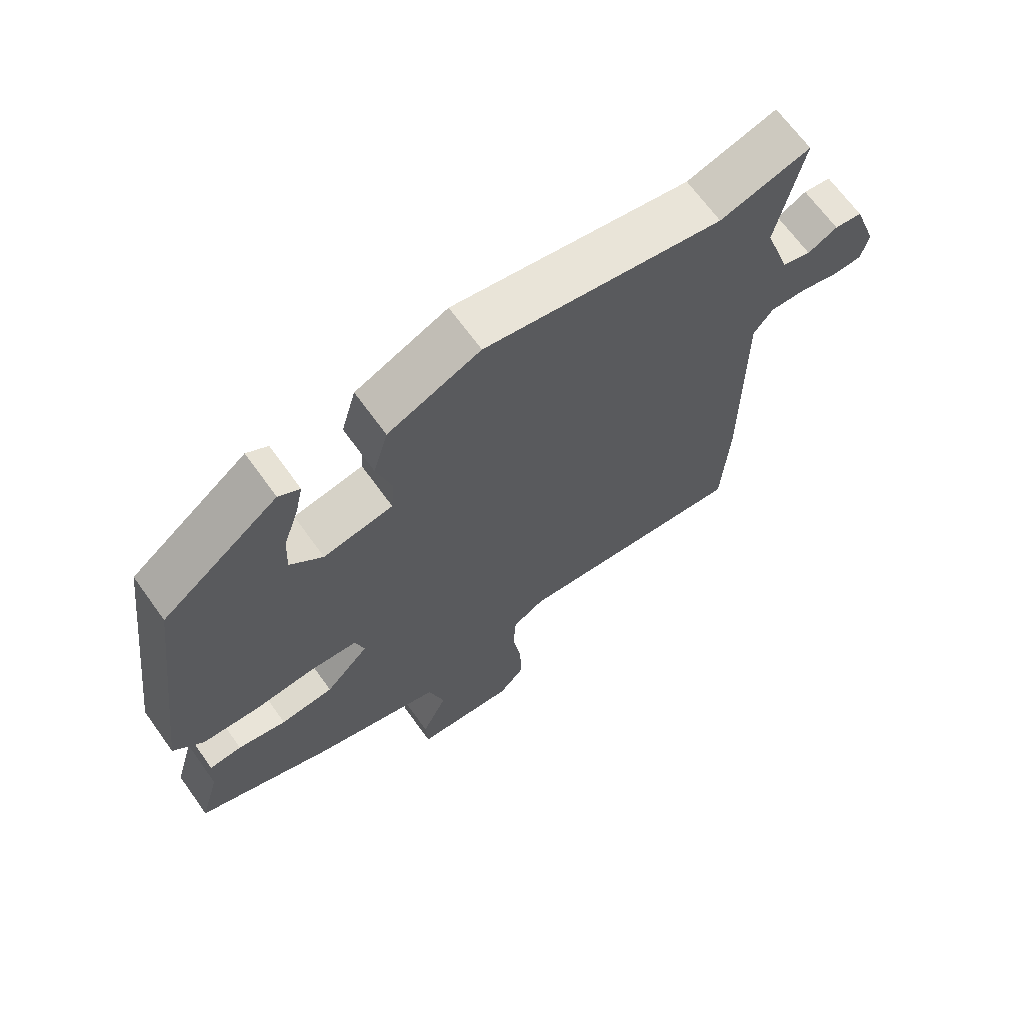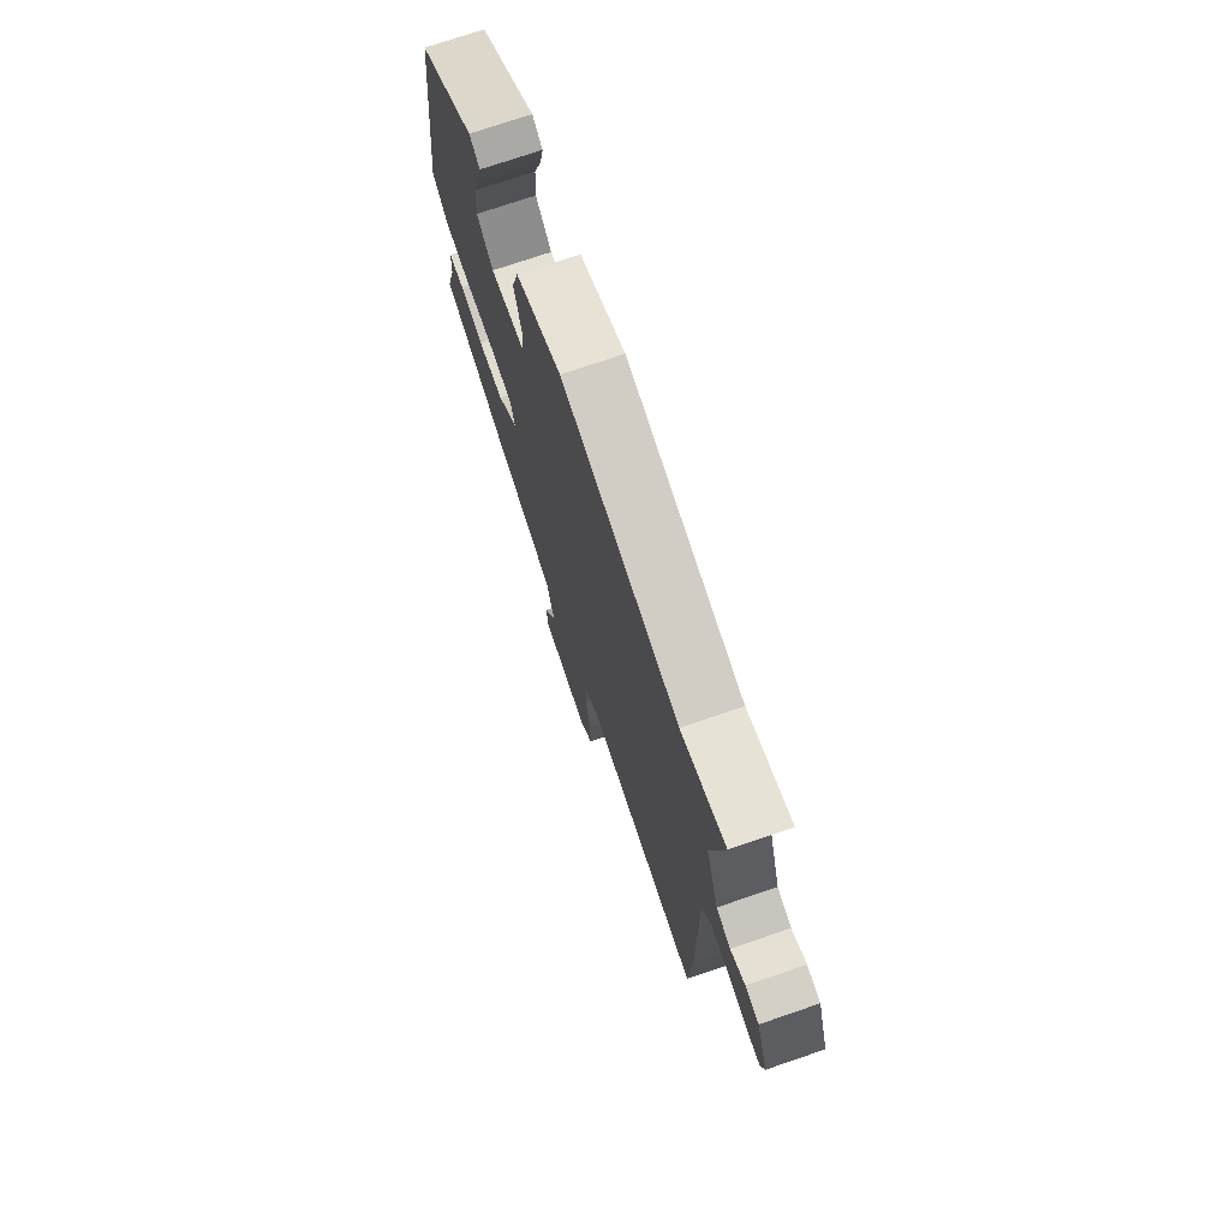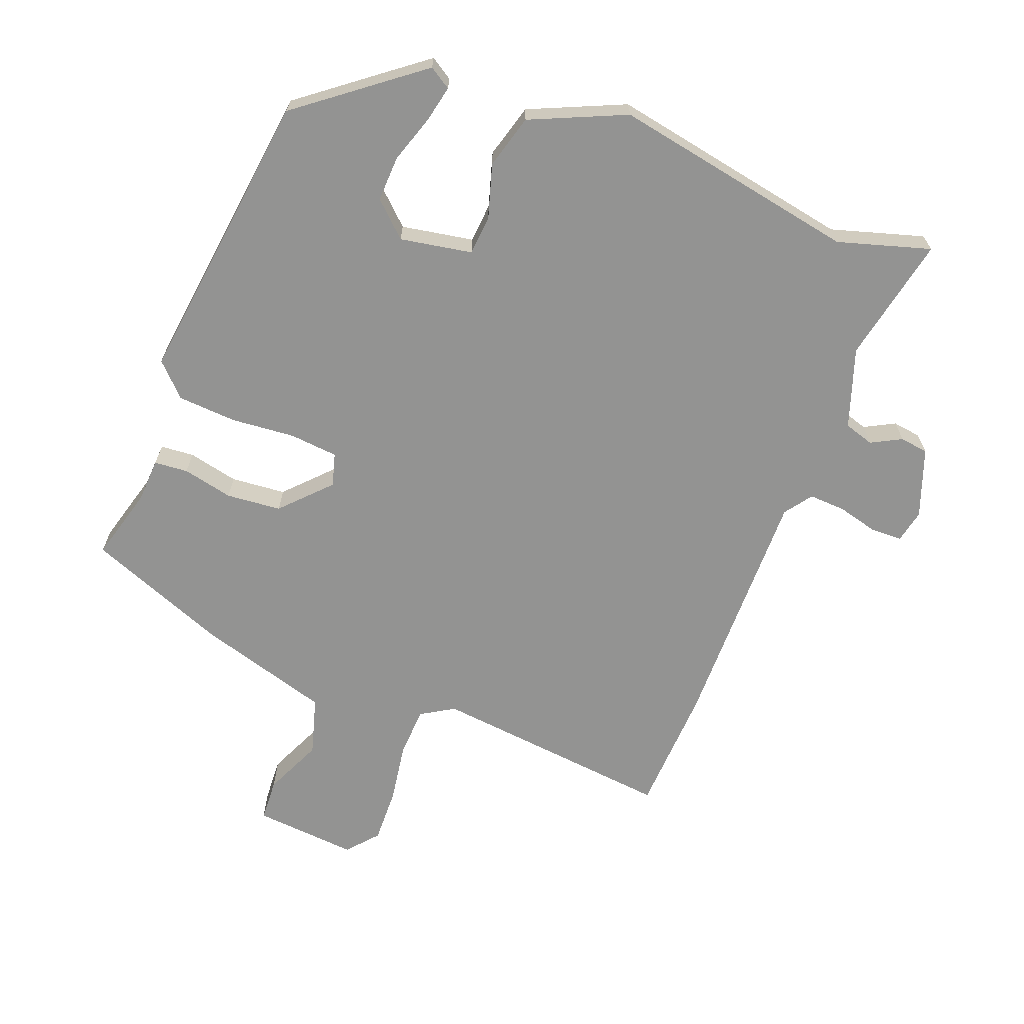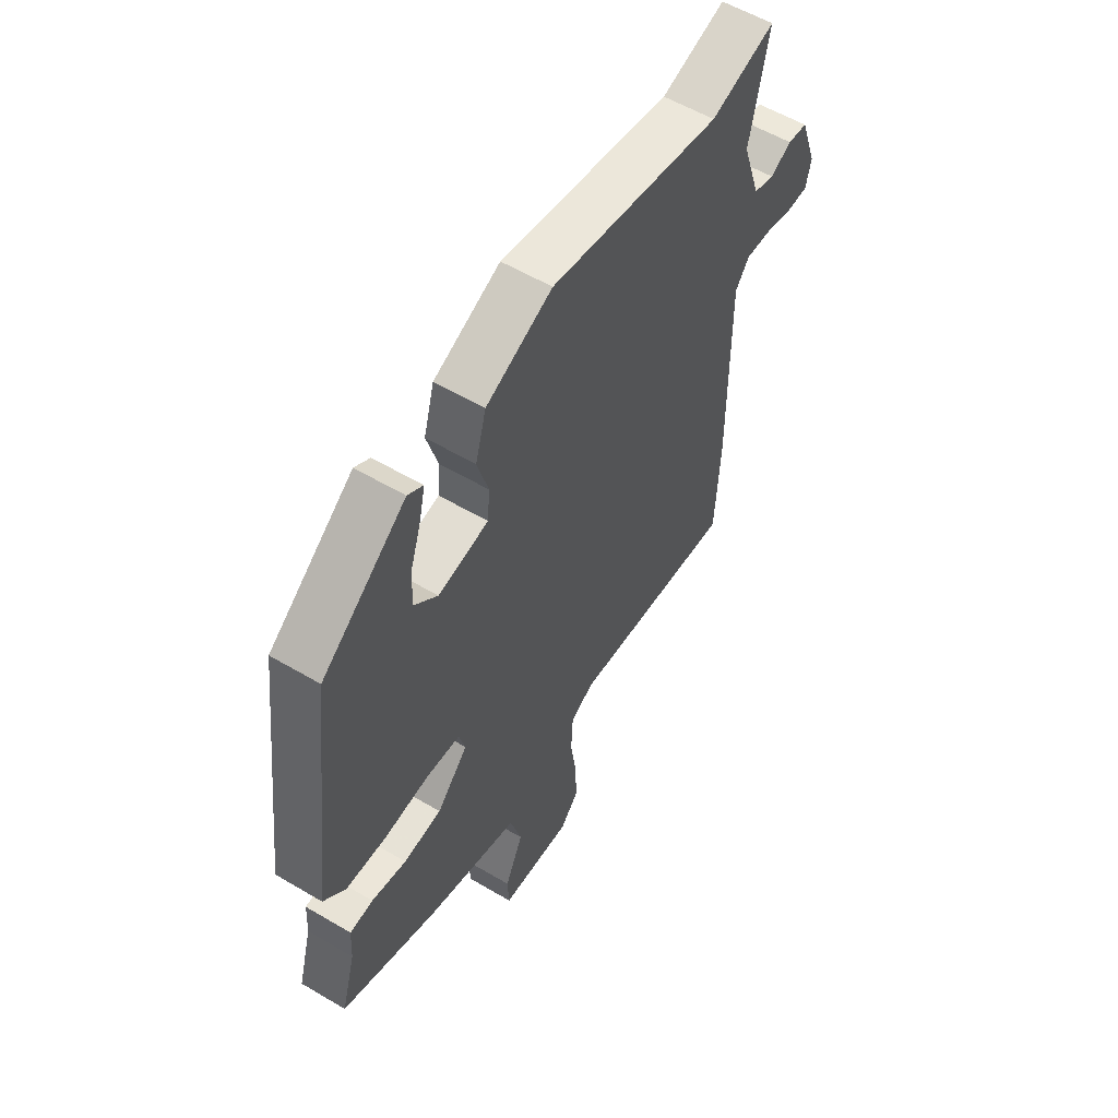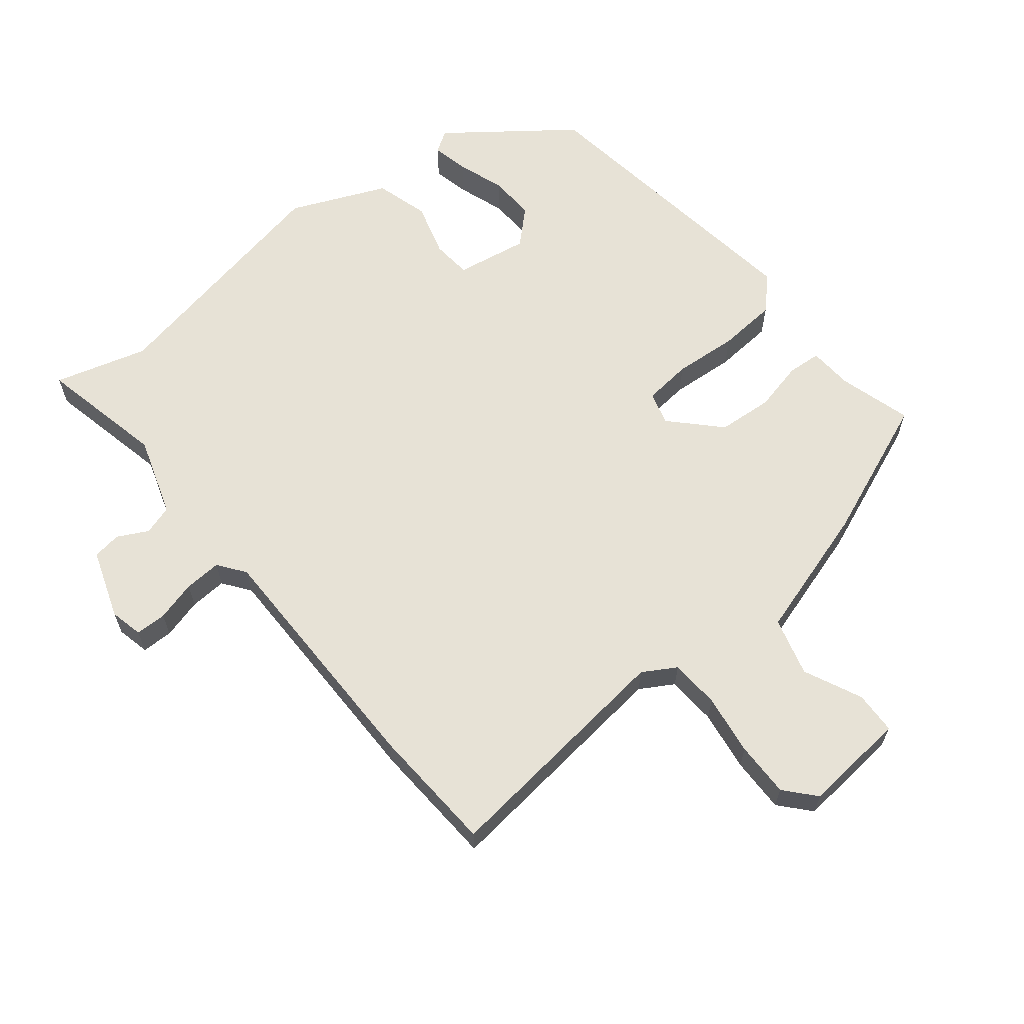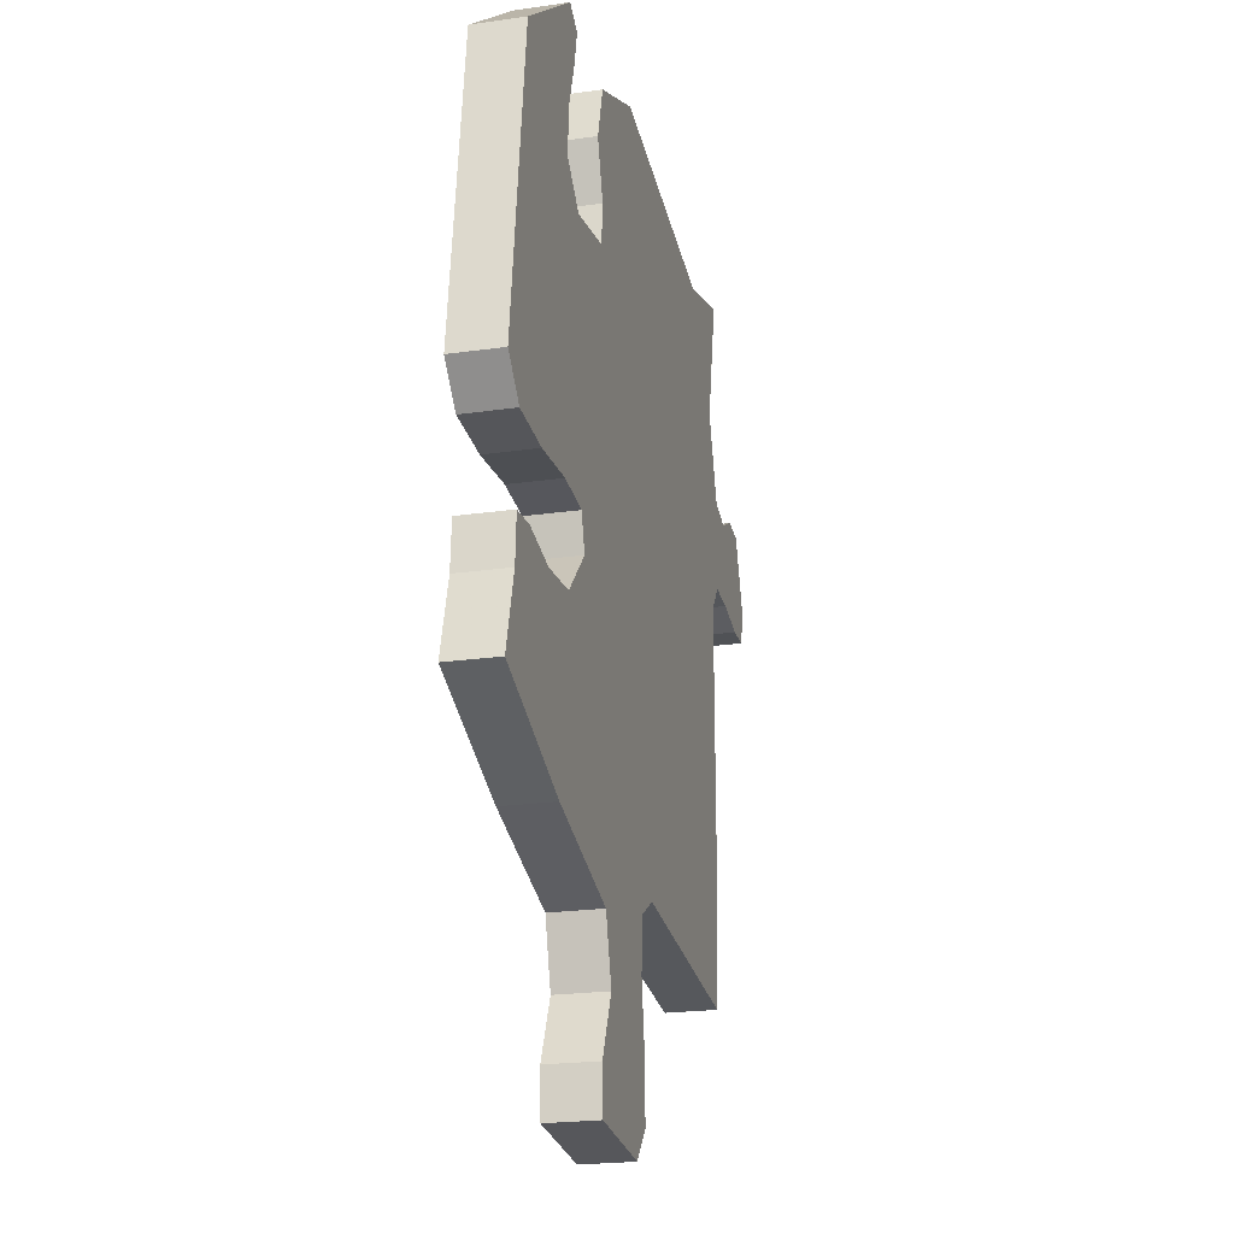
<metadata>
{"format":"obj","ext":"obj","renderer":"f3d","projection":"perspective","resolution":1024,"background":"white","views":[{"elev":67.6,"azim":-35.8,"up":"+Z"},{"elev":73.8,"azim":71.1,"up":"+Z"},{"elev":-66.7,"azim":-20.8,"up":"+Y"},{"elev":57.1,"azim":-58.4,"up":"+Z"},{"elev":63.3,"azim":140.8,"up":"+Y"},{"elev":-22.2,"azim":-76.0,"up":"+Z"}]}
</metadata>
<code>
v 0.4 0.07 0.471
v 0.54 0.07 0.512
v 0.5 0.07 0.321
v 0.54 0.07 0.201
v 0.585 0.07 0.187
v 0.631 0.07 0.211
v 0.674 0.07 0.205
v 0.711 0.07 0.101
v 0.7 0.07 0.051
v 0.653 0.07 0.05
v 0.592 0.07 0.066
v 0.536 0.07 0.069
v 0.506 0.07 0.028
v 0.508 0.07 -0.347
v 0.498 0.07 -0.54
v 0.131 0.07 -0.5
v 0.081 0.07 -0.53
v 0.077 0.07 -0.605
v 0.091 0.07 -0.697
v 0.093 0.07 -0.78
v 0.053 0.07 -0.826
v -0.104 0.07 -0.812
v -0.107 0.07 -0.748
v -0.067 0.07 -0.66
v -0.092 0.07 -0.572
v -0.293 0.07 -0.512
v -0.506 0.07 -0.428
v -0.475 0.07 -0.318
v -0.471 0.07 -0.251
v -0.42 0.07 -0.247
v -0.344 0.07 -0.264
v -0.261 0.07 -0.257
v -0.193 0.07 -0.186
v -0.207 0.07 -0.136
v -0.28 0.07 -0.129
v -0.377 0.07 -0.137
v -0.466 0.07 -0.131
v -0.513 0.07 -0.083
v -0.455 0.07 0.363
v -0.273 0.07 0.502
v -0.24 0.07 0.481
v -0.252 0.07 0.426
v -0.276 0.07 0.354
v -0.279 0.07 0.285
v -0.228 0.07 0.237
v -0.119 0.07 0.256
v -0.114 0.07 0.316
v -0.138 0.07 0.397
v -0.115 0.07 0.478
v 0.029 0.07 0.541
v 0.4 0 0.471
v 0.54 0 0.512
v 0.5 0 0.321
v 0.54 0 0.201
v 0.585 0 0.187
v 0.631 0 0.211
v 0.674 0 0.205
v 0.711 0 0.101
v 0.7 0 0.051
v 0.653 0 0.05
v 0.592 0 0.066
v 0.536 0 0.069
v 0.506 0 0.028
v 0.508 0 -0.347
v 0.498 0 -0.54
v 0.131 0 -0.5
v 0.081 0 -0.53
v 0.077 0 -0.605
v 0.091 0 -0.697
v 0.093 0 -0.78
v 0.053 0 -0.826
v -0.104 0 -0.812
v -0.107 0 -0.748
v -0.067 0 -0.66
v -0.092 0 -0.572
v -0.293 0 -0.512
v -0.506 0 -0.428
v -0.475 0 -0.318
v -0.471 0 -0.251
v -0.42 0 -0.247
v -0.344 0 -0.264
v -0.261 0 -0.257
v -0.193 0 -0.186
v -0.207 0 -0.136
v -0.28 0 -0.129
v -0.377 0 -0.137
v -0.466 0 -0.131
v -0.513 0 -0.083
v -0.455 0 0.363
v -0.273 0 0.502
v -0.24 0 0.481
v -0.252 0 0.426
v -0.276 0 0.354
v -0.279 0 0.285
v -0.228 0 0.237
v -0.119 0 0.256
v -0.114 0 0.316
v -0.138 0 0.397
v -0.115 0 0.478
v 0.029 0 0.541
f 49 50 1
f 48 49 1
f 47 48 1
f 1 2 3
f 47 1 3
f 46 47 3
f 45 46 3 4
f 41 42 43
f 40 41 43
f 39 40 43
f 38 39 43
f 37 38 43
f 37 43 44
f 37 44 45
f 36 37 45
f 35 36 45
f 28 29 30 31
f 28 31 32
f 27 28 32
f 26 27 32
f 25 26 32
f 22 23 24
f 21 22 24
f 20 21 24
f 19 20 24
f 18 19 24
f 17 18 24 25
f 25 32 33
f 17 25 33
f 16 17 33
f 16 33 34
f 15 16 34
f 14 15 34
f 13 14 34
f 9 10 11
f 8 9 11
f 7 8 11
f 6 7 11
f 5 6 11
f 45 4 5
f 35 45 5
f 34 35 5
f 13 34 5
f 12 13 5
f 5 11 12
f 51 100 99
f 51 99 98
f 51 98 97
f 53 52 51
f 53 51 97
f 53 97 96
f 54 53 96 95
f 93 92 91
f 93 91 90
f 93 90 89
f 93 89 88
f 93 88 87
f 94 93 87
f 95 94 87
f 95 87 86
f 95 86 85
f 81 80 79 78
f 82 81 78
f 82 78 77
f 82 77 76
f 82 76 75
f 74 73 72
f 74 72 71
f 74 71 70
f 74 70 69
f 74 69 68
f 75 74 68 67
f 83 82 75
f 83 75 67
f 83 67 66
f 84 83 66
f 84 66 65
f 84 65 64
f 84 64 63
f 61 60 59
f 61 59 58
f 61 58 57
f 61 57 56
f 61 56 55
f 55 54 95
f 55 95 85
f 55 85 84
f 55 84 63
f 55 63 62
f 62 61 55
f 1 51 52 2
f 2 52 53 3
f 3 53 54 4
f 4 54 55 5
f 5 55 56 6
f 6 56 57 7
f 7 57 58 8
f 8 58 59 9
f 9 59 60 10
f 10 60 61 11
f 11 61 62 12
f 12 62 63 13
f 13 63 64 14
f 14 64 65 15
f 15 65 66 16
f 16 66 67 17
f 17 67 68 18
f 18 68 69 19
f 19 69 70 20
f 20 70 71 21
f 21 71 72 22
f 22 72 73 23
f 23 73 74 24
f 24 74 75 25
f 25 75 76 26
f 26 76 77 27
f 27 77 78 28
f 28 78 79 29
f 29 79 80 30
f 30 80 81 31
f 31 81 82 32
f 32 82 83 33
f 33 83 84 34
f 34 84 85 35
f 35 85 86 36
f 36 86 87 37
f 37 87 88 38
f 38 88 89 39
f 39 89 90 40
f 40 90 91 41
f 41 91 92 42
f 42 92 93 43
f 43 93 94 44
f 44 94 95 45
f 45 95 96 46
f 46 96 97 47
f 47 97 98 48
f 48 98 99 49
f 49 99 100 50
f 50 100 51 1

</code>
